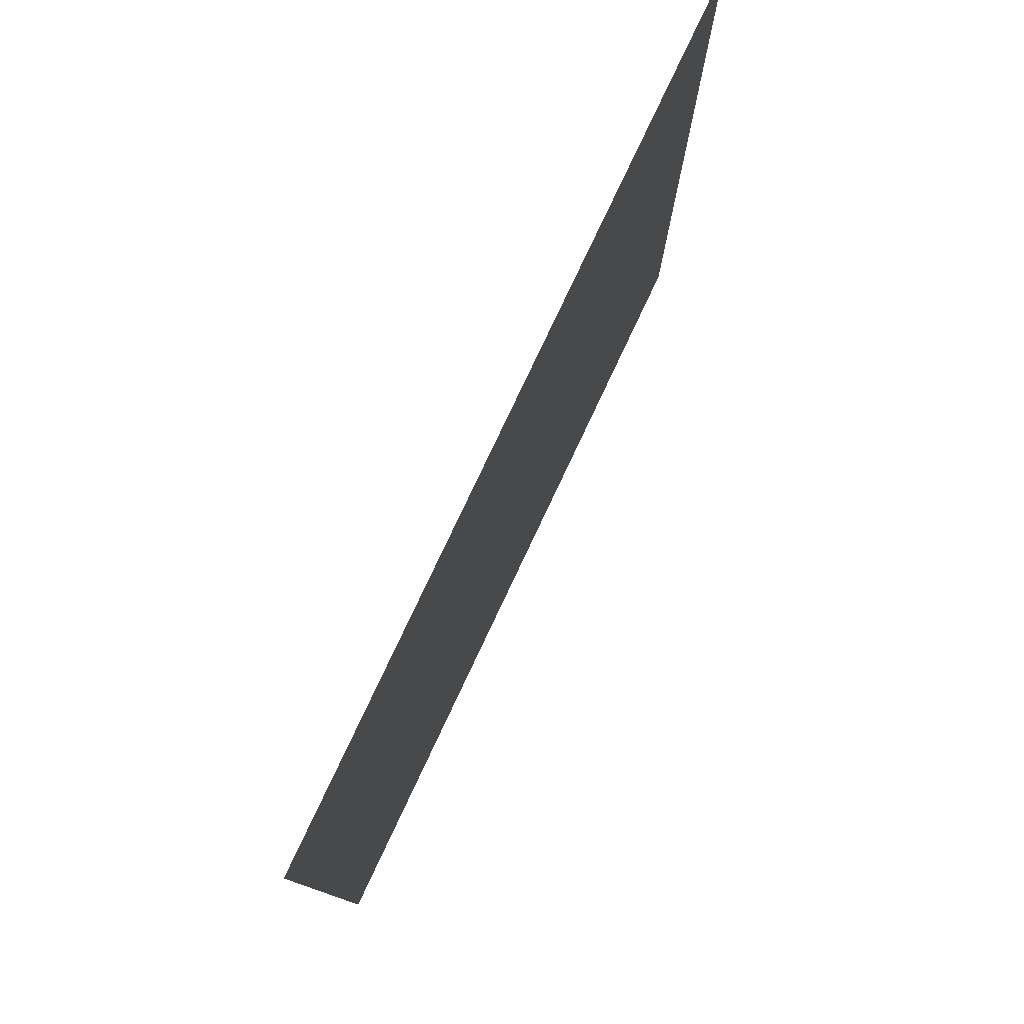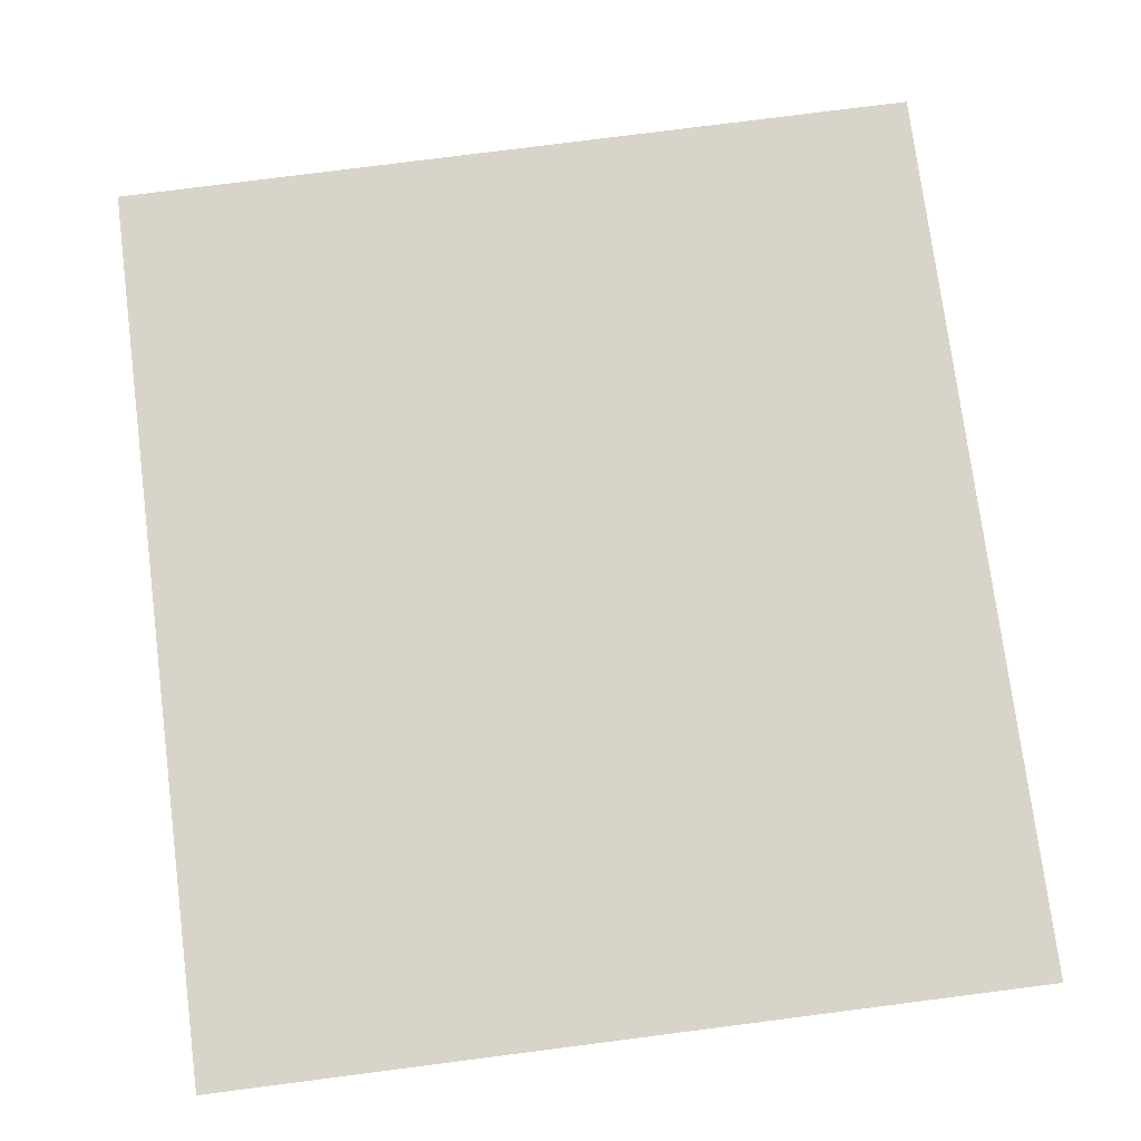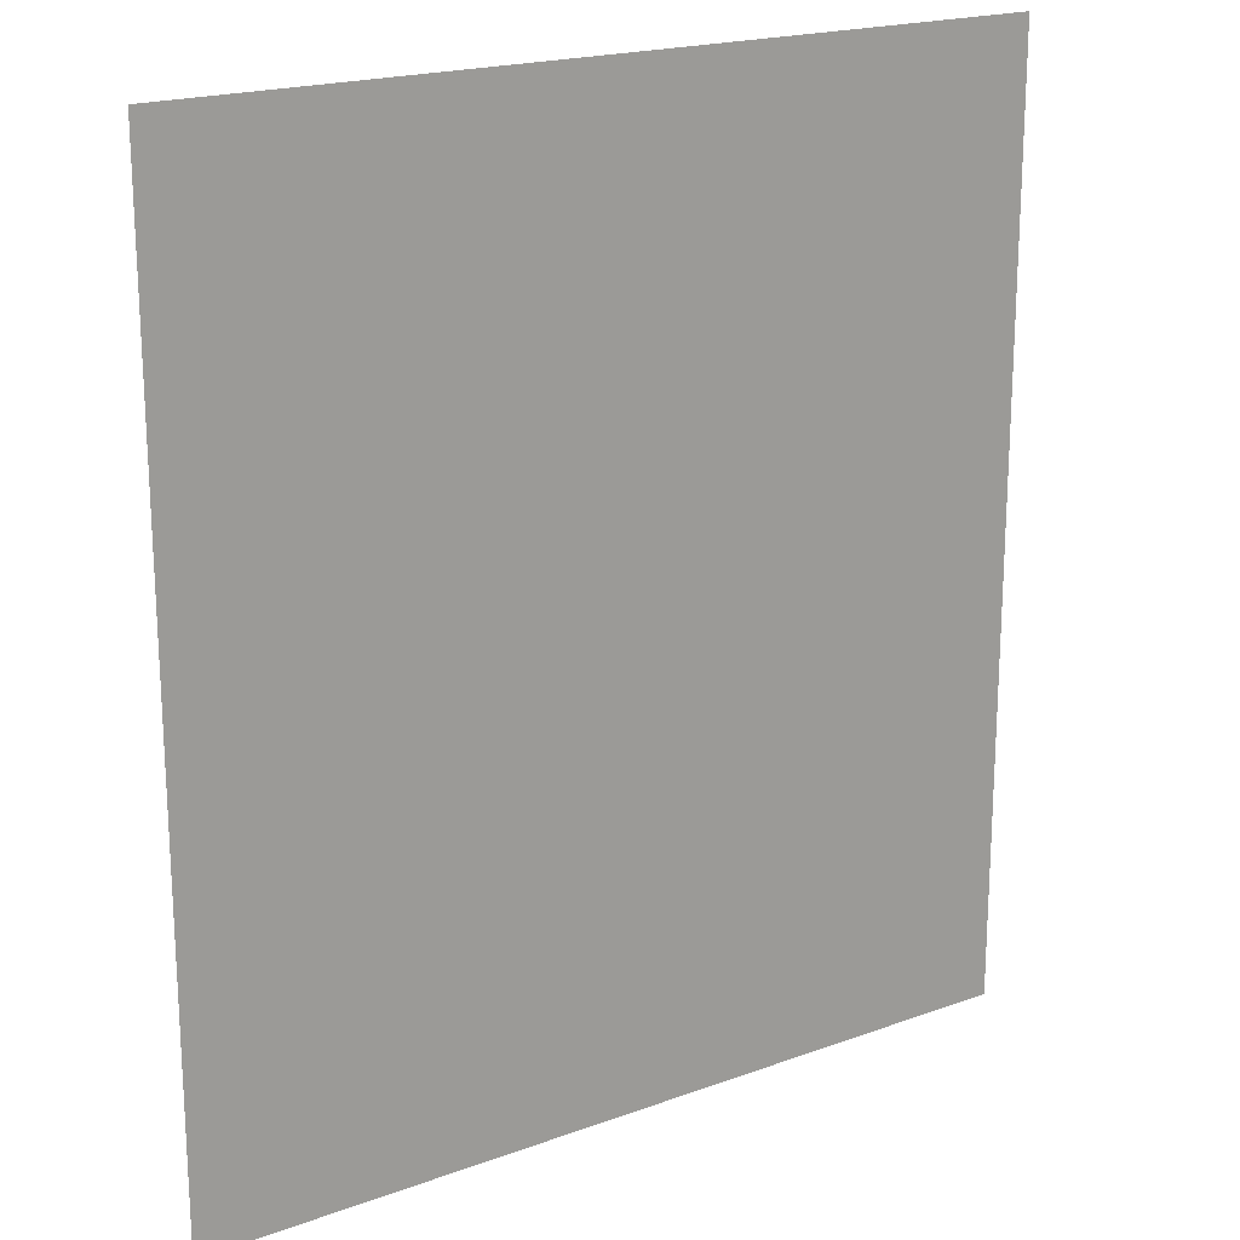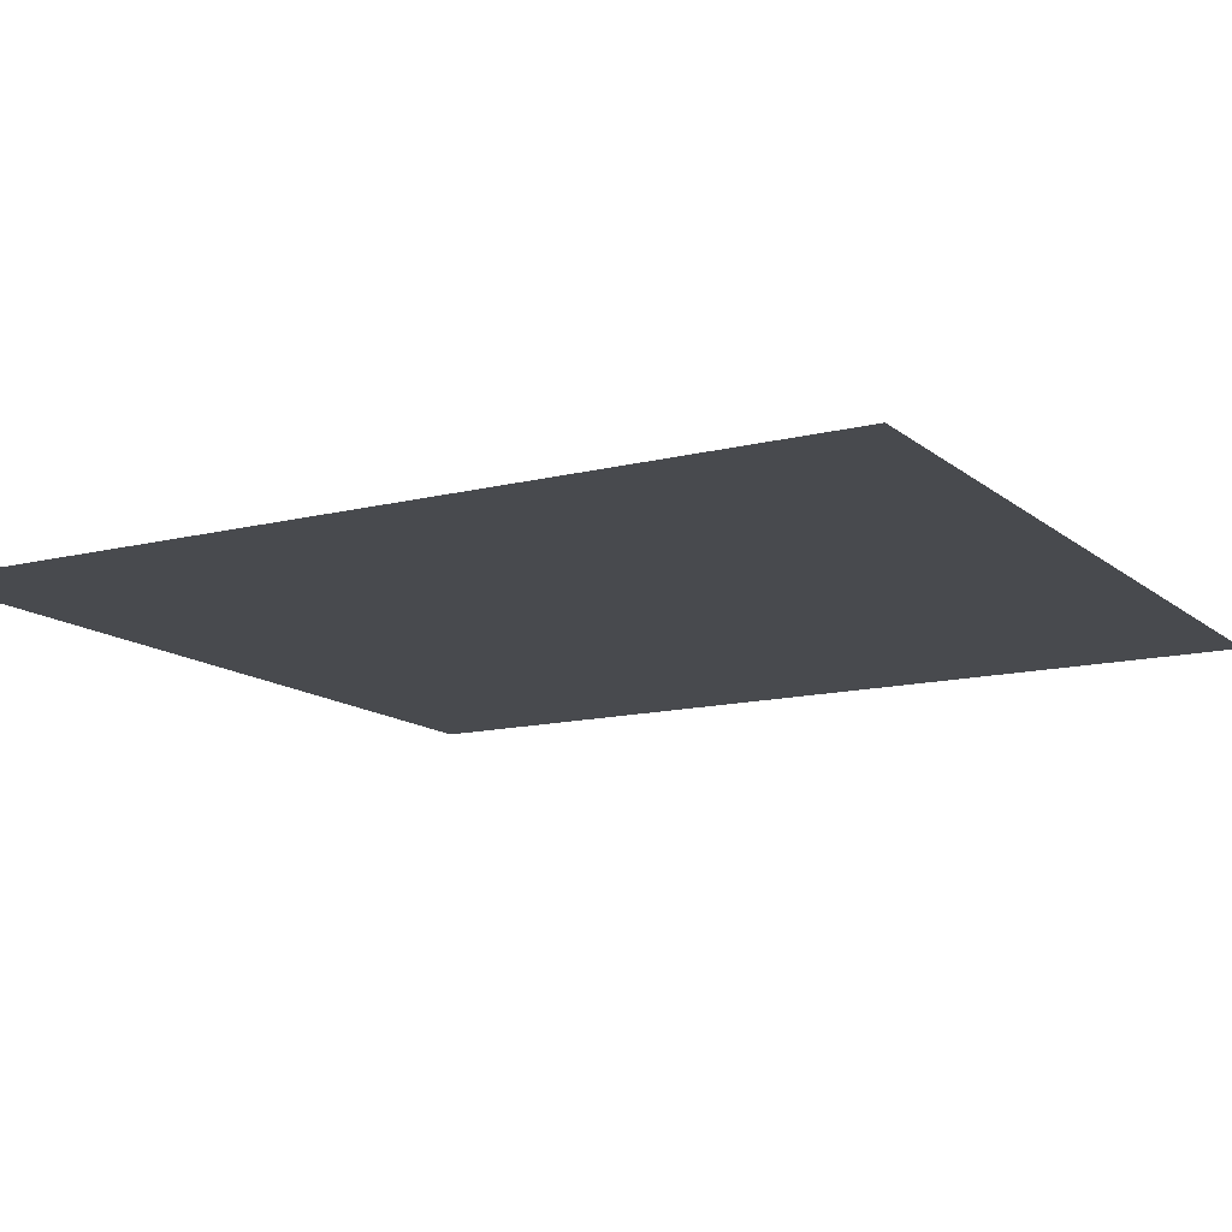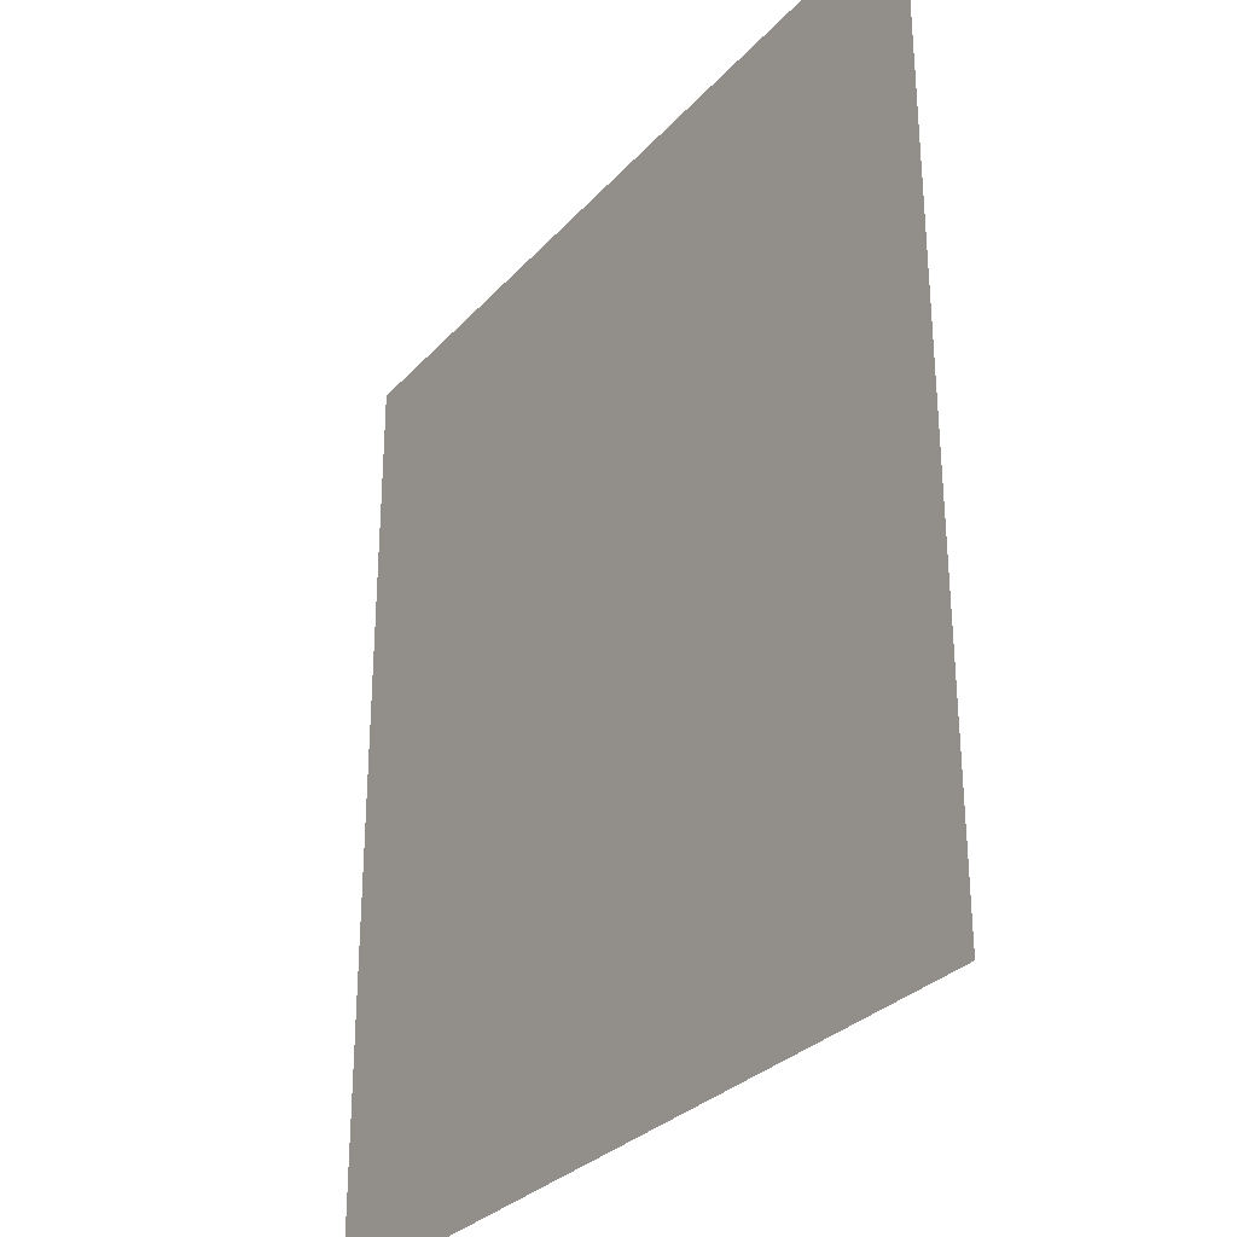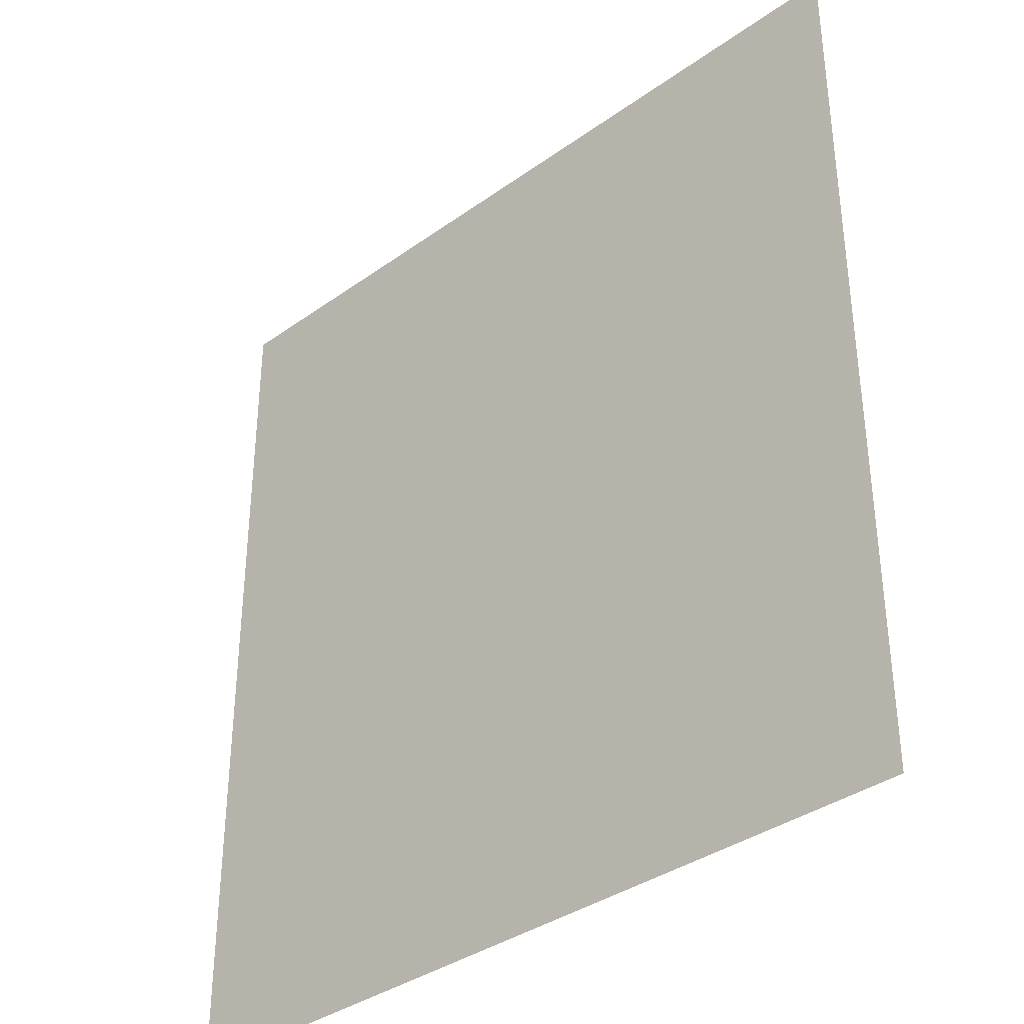
<metadata>
{"format":"obj","ext":"obj","renderer":"f3d","projection":"perspective","resolution":1024,"background":"white","views":[{"elev":79.4,"azim":-65.1,"up":"+Y"},{"elev":75.4,"azim":172.7,"up":"+Z"},{"elev":19.6,"azim":-34.0,"up":"+Y"},{"elev":-13.1,"azim":-59.7,"up":"+Z"},{"elev":-30.6,"azim":56.3,"up":"+Y"},{"elev":-36.4,"azim":-137.1,"up":"+Y"}]}
</metadata>
<code>
o FridgeDrawer1_17_FridgeDrawer1C5_1_GeomSubset_2
v 0.000189 0.04039 -1.019
v 0.000198 0.04039 -1.019
v 0.000189 0.0404 -1.019
v 0.000198 0.0404 -1.019
v 0.000189 0.04039 -1.019
v 0.000198 0.04039 -1.019
v 0.000189 0.0404 -1.019
v 0.000198 0.0404 -1.019
v 0.000189 0.04039 -1.019
v 0.000198 0.04039 -1.019
v 0.000189 0.0404 -1.019
v 0.000198 0.0404 -1.019
v 0.000189 0.04039 -1.019
v 0.000198 0.04039 -1.019
v 0.000189 0.0404 -1.019
v 0.000198 0.0404 -1.019
v 0.000189 0.04039 -1.019
v 0.000198 0.04039 -1.019
v 0.000189 0.0404 -1.019
v 0.000198 0.0404 -1.019
v 0.000189 0.04039 -1.019
v 0.000198 0.04039 -1.019
v 0.000189 0.0404 -1.019
v 0.000198 0.0404 -1.019
v 0.000189 0.04039 -1.019
v 0.000198 0.04039 -1.019
v 0.000189 0.0404 -1.019
v 0.000198 0.0404 -1.019
v -0.3971 0.1678 0.01873
v -0.02448 0.1678 0.01873
v -0.3971 0.09176 -0.09762
v -0.3971 0.08634 -0.1006
v -0.02448 0.08634 -0.1006
v -0.02448 0.09176 -0.09762
v -0.3971 0.1678 0.02671
v -0.3971 0.09176 0.02671
v -0.3971 0.08634 0.02671
v -0.3971 -0.1897 0.02671
v -0.02448 0.09176 0.02671
v -0.02448 0.1678 0.02671
v -0.02448 0.08634 0.02671
v -0.02448 -0.1897 0.02671
v -0.02448 -0.1494 -0.1006
v -0.02448 -0.1718 -0.0782
v -0.3971 -0.1718 -0.0782
v -0.3971 -0.1494 -0.1006
v -0.3971 -0.1701 -0.08675
v -0.02448 -0.1701 -0.08675
v -0.3971 -0.1653 -0.094
v -0.02448 -0.1653 -0.094
v -0.3971 -0.158 -0.09885
v -0.02448 -0.158 -0.09885
v -0.3931 0.1587 0.02145
v -0.02853 0.1587 0.02145
v -0.03077 0.08668 -0.09211
v -0.3909 0.08668 -0.09211
v -0.0284 -0.1623 -0.07644
v -0.03067 -0.1822 0.02799
v -0.391 -0.1822 0.02799
v -0.3932 -0.1623 -0.07644
v -0.03077 0.0845 -0.09329
v -0.3909 0.0845 -0.09329
v -0.3884 0.09176 0.02671
v -0.391 0.1602 0.02671
v -0.3884 0.08634 0.02671
v -0.02846 -0.1612 -0.08308
v -0.02846 -0.1585 -0.08722
v -0.02846 -0.1543 -0.08999
v -0.02841 -0.1485 -0.09098
v -0.03324 0.08634 0.02671
v -0.03067 0.1602 0.02671
v -0.03324 0.09176 0.02671
v -0.3932 -0.1485 -0.09098
v -0.3932 -0.1543 -0.08999
v -0.3932 -0.1585 -0.08722
v -0.3932 -0.1612 -0.08308
v -0.3889 0.08597 0.002359
v -0.3915 -0.1774 0.002359
v -0.03274 0.08597 0.002359
v -0.03273 0.09072 0.002359
v -0.02891 0.1466 0.002359
v -0.03011 -0.1774 0.002359
v -0.3889 0.09072 0.002359
v -0.3927 0.1466 0.002359
v -0.3971 0.1571 0.002359
v -0.02448 0.1571 0.002359
v -0.02448 -0.1856 0.002359
v -0.3971 -0.1856 0.002359
v -0.3971 0.09176 0.002359
v -0.3971 0.08634 0.002359
v -0.02448 0.08634 0.002359
v -0.02448 0.09176 0.002359
v -0.3971 -0.2049 0.02671
v -0.02448 -0.2049 0.02671
v -0.02448 -0.2008 0.002359
v -0.3971 -0.2008 0.002359
f 9 10 12 11

</code>
